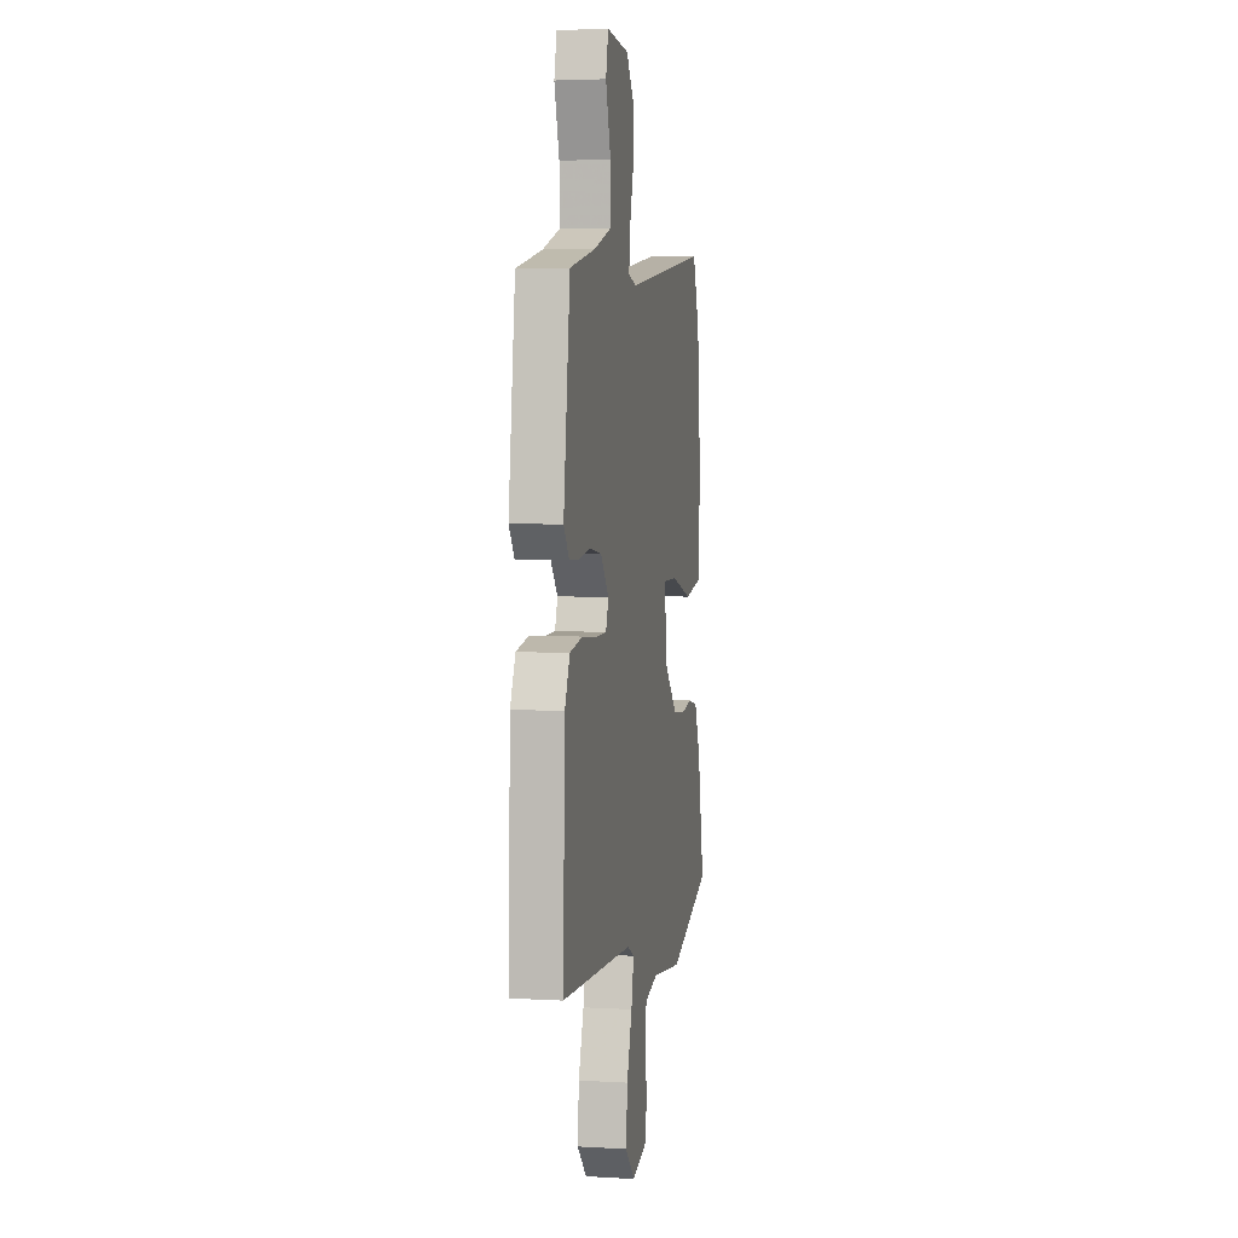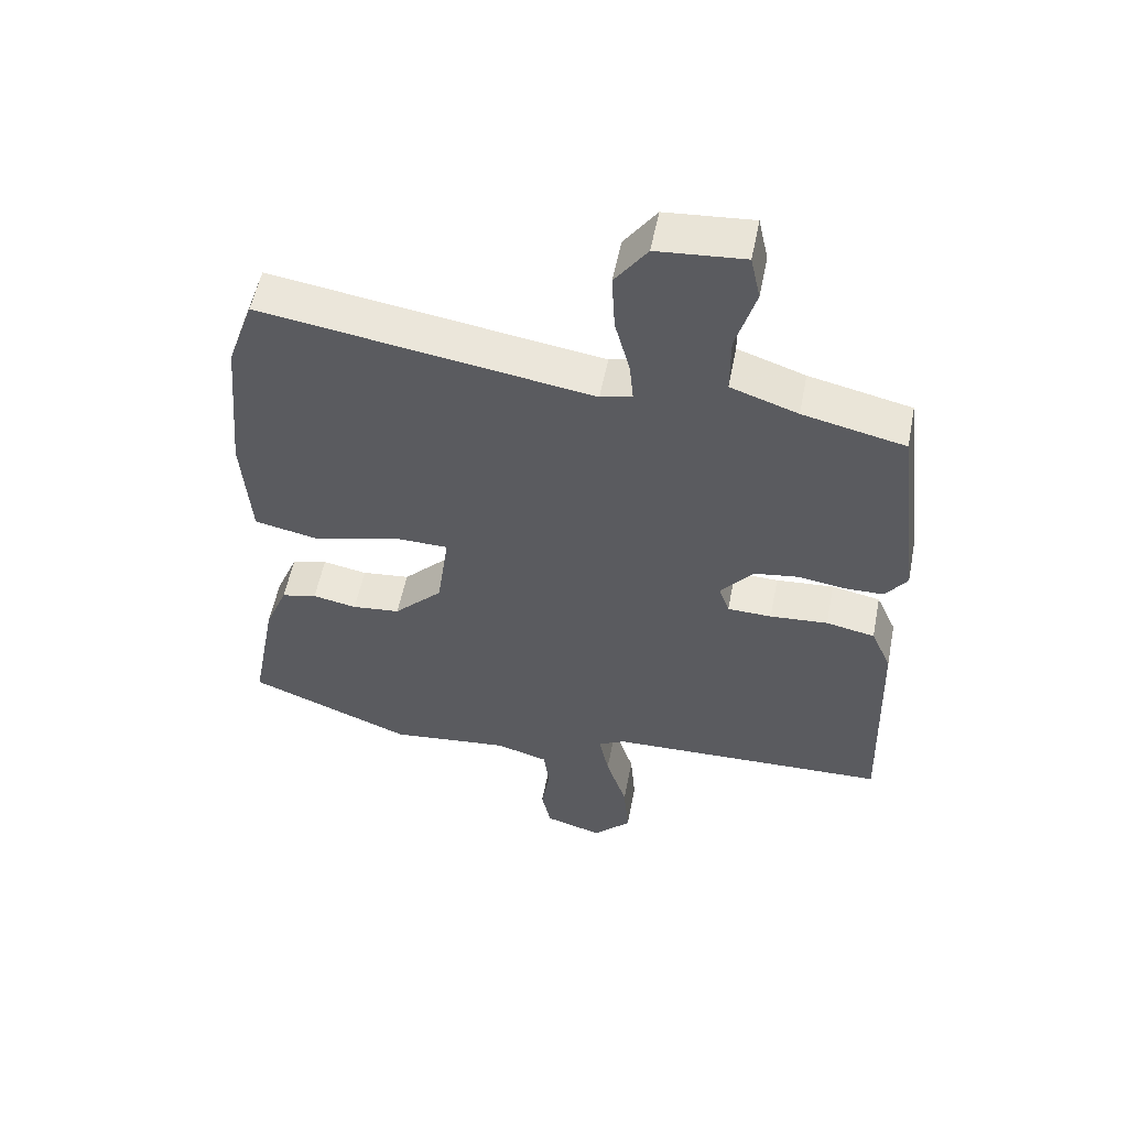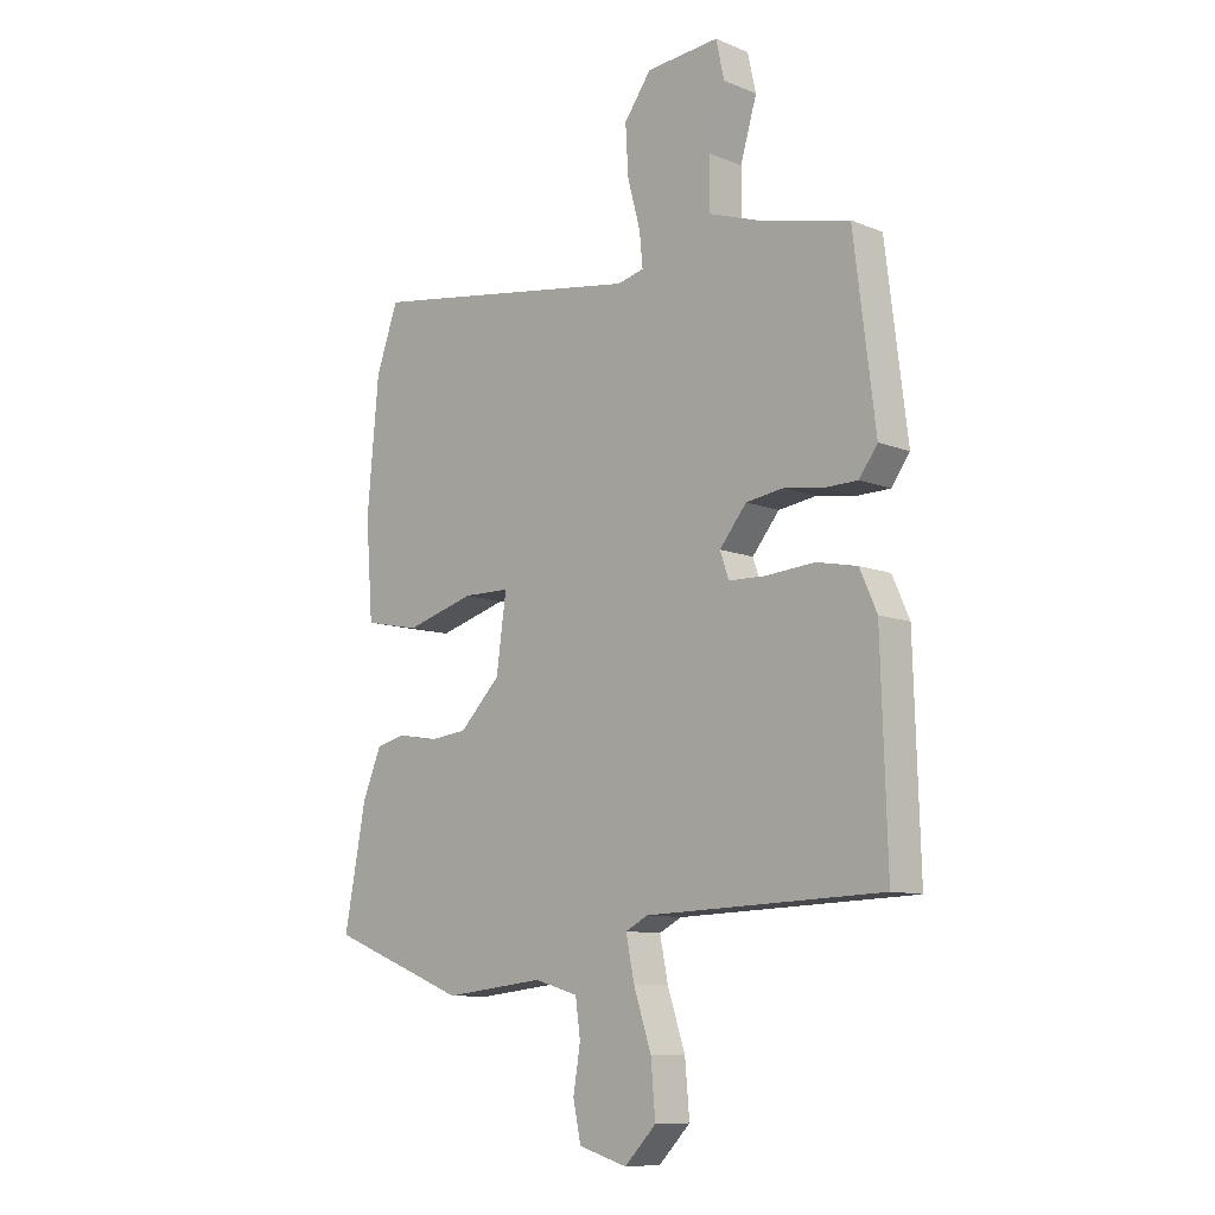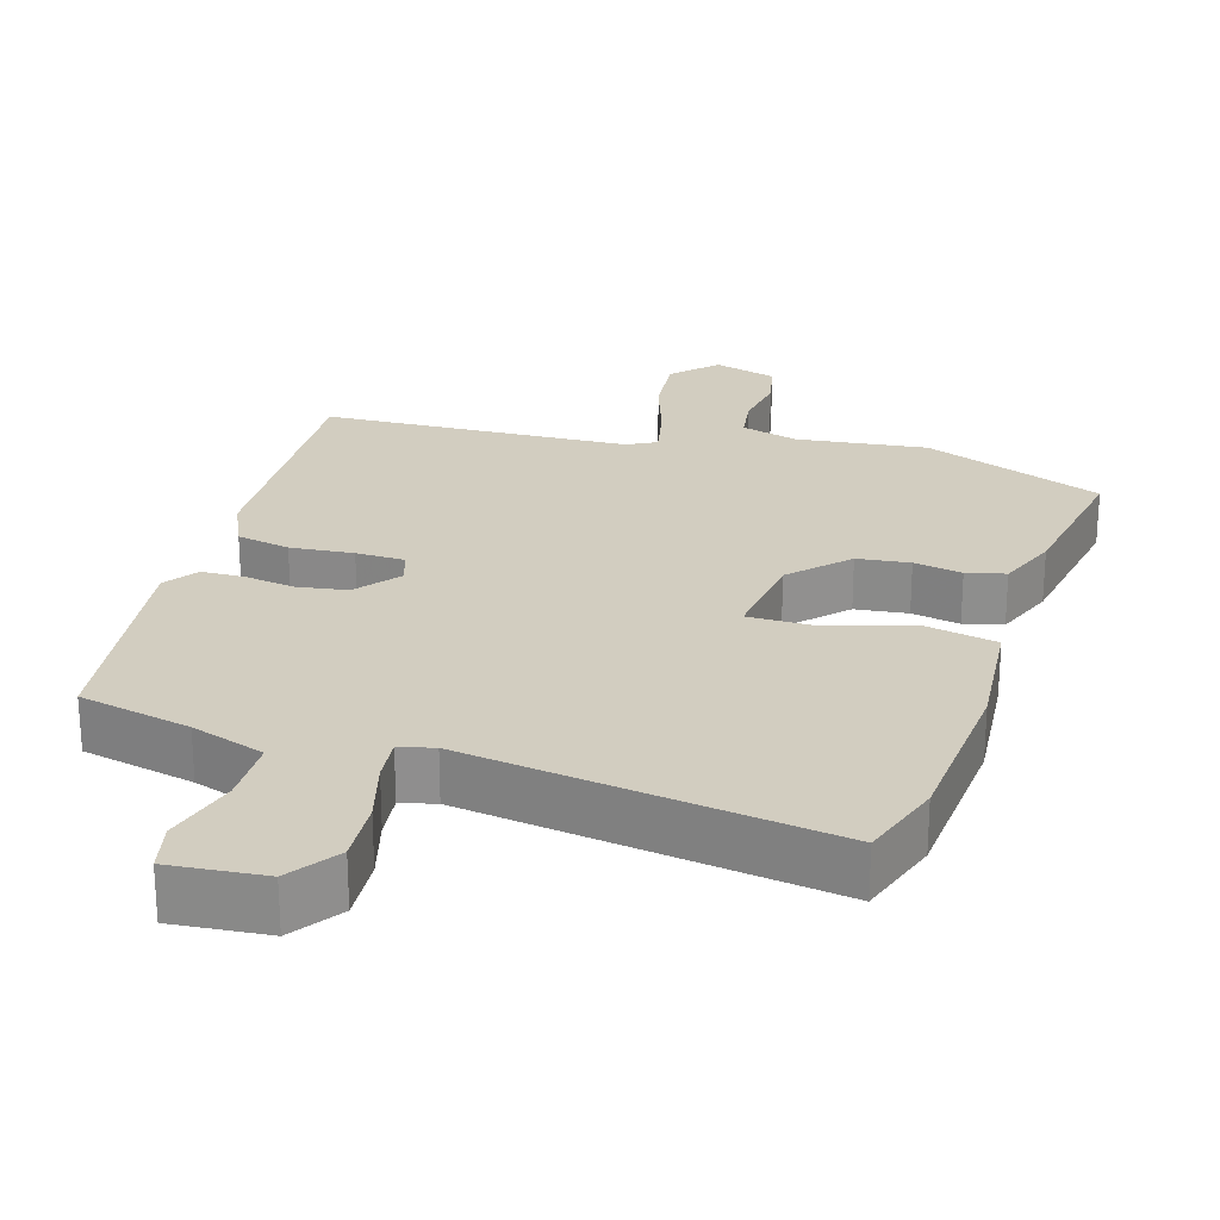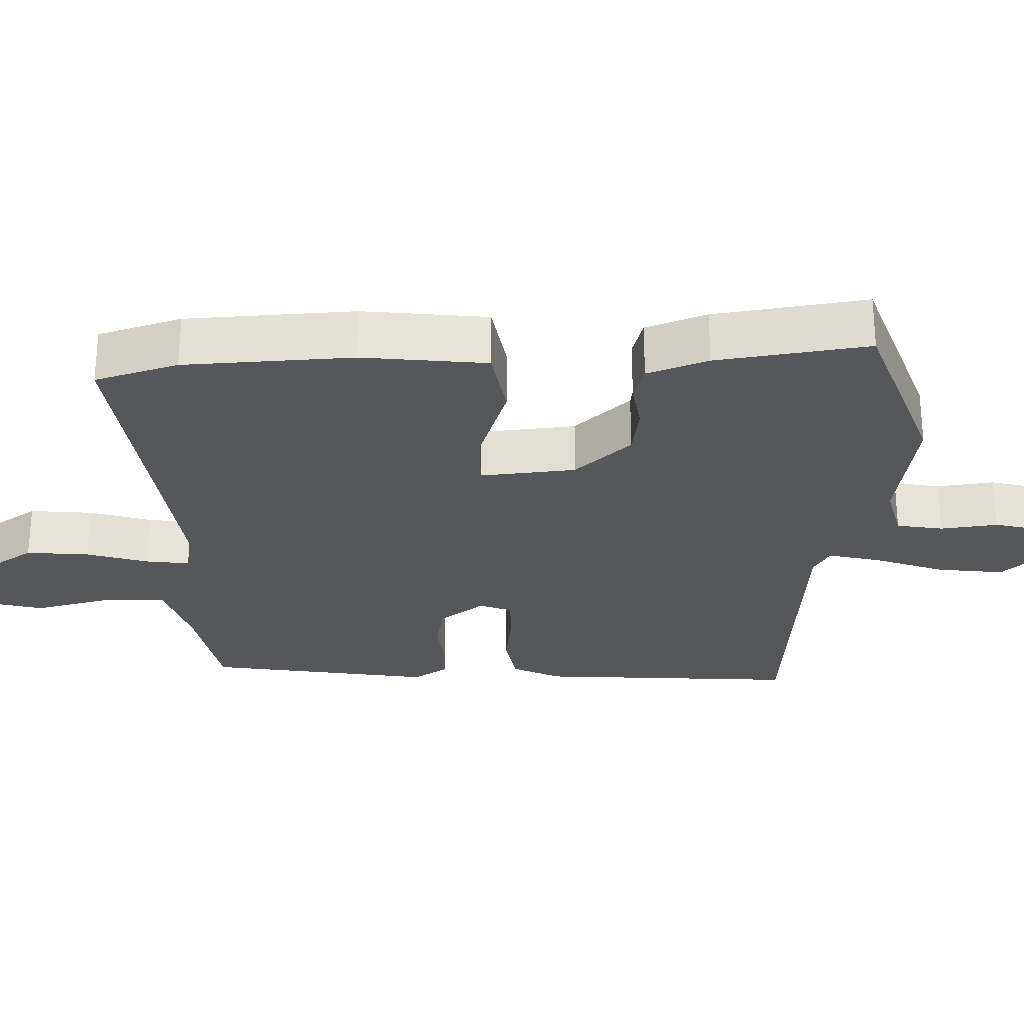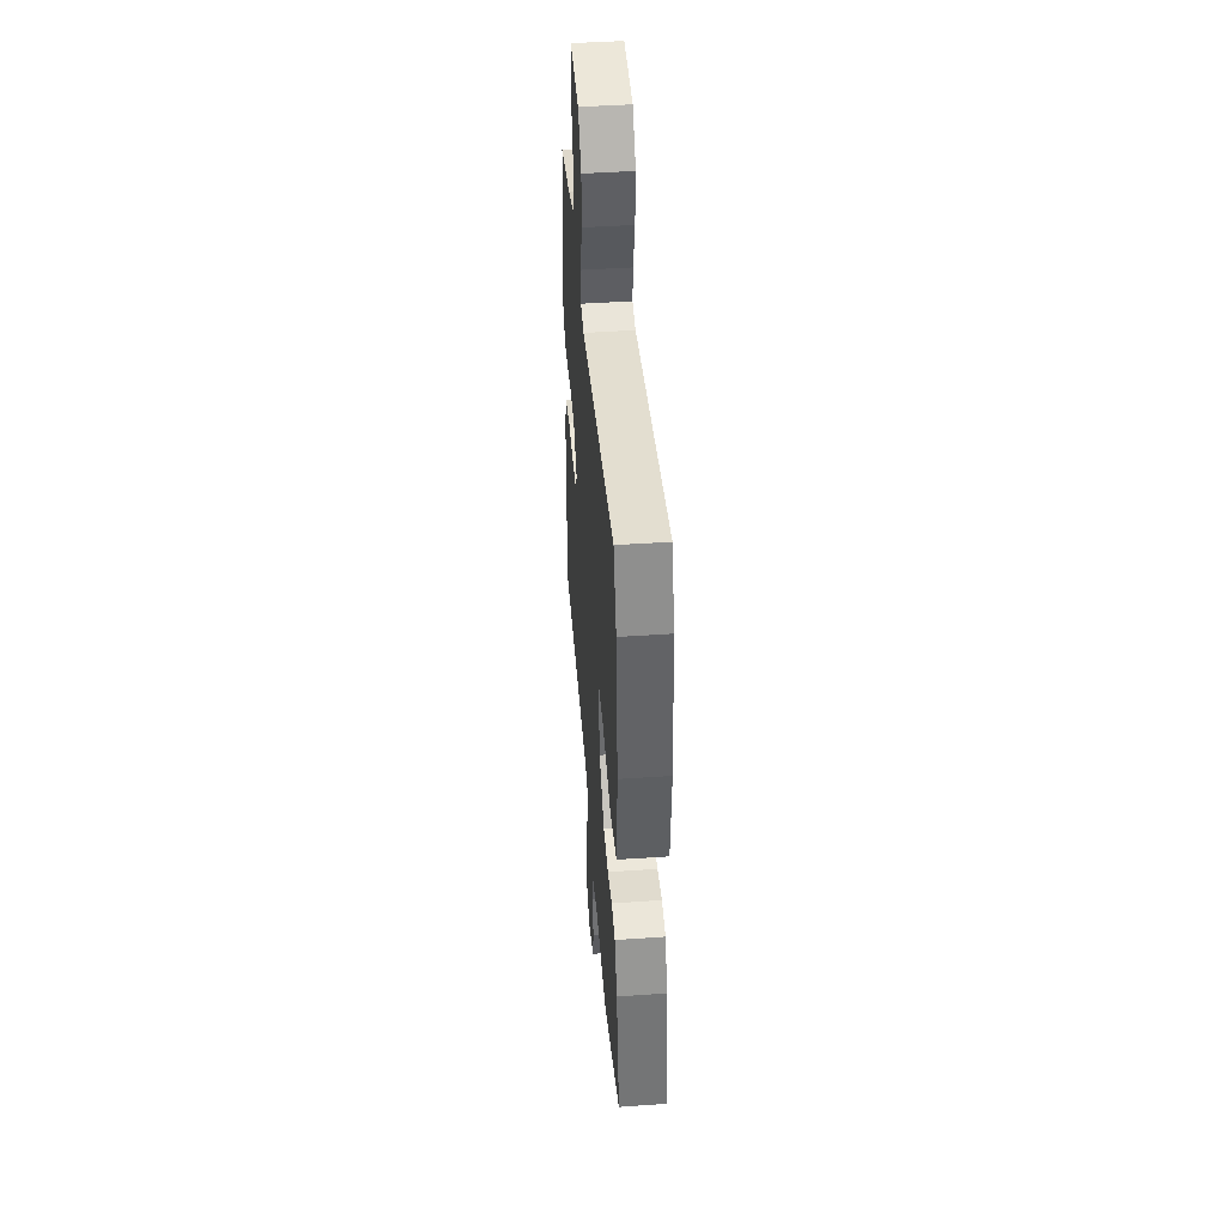
<metadata>
{"format":"obj","ext":"obj","renderer":"f3d","projection":"perspective","resolution":1024,"background":"white","views":[{"elev":3.8,"azim":-78.9,"up":"+Z"},{"elev":55.0,"azim":-168.9,"up":"+Z"},{"elev":-10.0,"azim":-135.9,"up":"+Z"},{"elev":24.7,"azim":16.3,"up":"+Y"},{"elev":-27.1,"azim":89.5,"up":"+Y"},{"elev":44.6,"azim":85.4,"up":"+Z"}]}
</metadata>
<code>
v 0.484 0.07 0.545
v 0.524 0.07 0.431
v 0.545 0.07 0.198
v 0.532 0.07 0.025
v 0.431 0.07 0.004
v 0.306 0.07 0.04
v 0.221 0.07 0.039
v 0.239 0.07 -0.093
v 0.313 0.07 -0.168
v 0.386 0.07 -0.176
v 0.453 0.07 -0.163
v 0.507 0.07 -0.176
v 0.541 0.07 -0.259
v 0.58 0.07 -0.468
v 0.331 0.07 -0.567
v 0.149 0.07 -0.547
v 0.07 0.07 -0.57
v 0.061 0.07 -0.635
v 0.074 0.07 -0.714
v 0.06 0.07 -0.781
v -0.028 0.07 -0.807
v -0.085 0.07 -0.748
v -0.077 0.07 -0.655
v -0.045 0.07 -0.557
v -0.03 0.07 -0.483
v -0.071 0.07 -0.462
v -0.499 0.07 -0.448
v -0.488 0.07 -0.086
v -0.457 0.07 -0.016
v -0.383 0.07 -0.001
v -0.295 0.07 -0.008
v -0.228 0.07 -0.006
v -0.212 0.07 0.04
v -0.261 0.07 0.1
v -0.329 0.07 0.11
v -0.4 0.07 0.099
v -0.46 0.07 0.1
v -0.493 0.07 0.146
v -0.454 0.07 0.463
v -0.299 0.07 0.498
v -0.197 0.07 0.533
v -0.197 0.07 0.624
v -0.227 0.07 0.726
v -0.212 0.07 0.794
v -0.08 0.07 0.783
v -0.031 0.07 0.715
v -0.036 0.07 0.627
v -0.059 0.07 0.541
v -0.065 0.07 0.48
v -0.017 0.07 0.468
v 0.484 0 0.545
v 0.524 0 0.431
v 0.545 0 0.198
v 0.532 0 0.025
v 0.431 0 0.004
v 0.306 0 0.04
v 0.221 0 0.039
v 0.239 0 -0.093
v 0.313 0 -0.168
v 0.386 0 -0.176
v 0.453 0 -0.163
v 0.507 0 -0.176
v 0.541 0 -0.259
v 0.58 0 -0.468
v 0.331 0 -0.567
v 0.149 0 -0.547
v 0.07 0 -0.57
v 0.061 0 -0.635
v 0.074 0 -0.714
v 0.06 0 -0.781
v -0.028 0 -0.807
v -0.085 0 -0.748
v -0.077 0 -0.655
v -0.045 0 -0.557
v -0.03 0 -0.483
v -0.071 0 -0.462
v -0.499 0 -0.448
v -0.488 0 -0.086
v -0.457 0 -0.016
v -0.383 0 -0.001
v -0.295 0 -0.008
v -0.228 0 -0.006
v -0.212 0 0.04
v -0.261 0 0.1
v -0.329 0 0.11
v -0.4 0 0.099
v -0.46 0 0.1
v -0.493 0 0.146
v -0.454 0 0.463
v -0.299 0 0.498
v -0.197 0 0.533
v -0.197 0 0.624
v -0.227 0 0.726
v -0.212 0 0.794
v -0.08 0 0.783
v -0.031 0 0.715
v -0.036 0 0.627
v -0.059 0 0.541
v -0.065 0 0.48
v -0.017 0 0.468
f 45 46 47 48
f 45 48 49
f 42 43 44 45
f 41 42 45 49
f 40 41 49
f 39 40 49 50
f 35 36 37 38
f 34 35 38 39
f 33 34 39 50
f 28 29 30 31
f 26 27 28 31
f 25 26 31 32
f 21 22 23 24
f 21 24 25
f 18 19 20 21
f 17 18 21 25
f 16 17 25 32
f 10 11 12 13
f 9 10 13 14
f 8 9 14 15
f 3 4 5 6
f 3 6 7
f 2 3 7
f 1 2 7
f 50 1 7
f 33 50 7 8
f 16 32 33
f 8 15 16 33
f 98 97 96 95
f 99 98 95
f 95 94 93 92
f 99 95 92 91
f 99 91 90
f 100 99 90 89
f 88 87 86 85
f 89 88 85 84
f 100 89 84 83
f 81 80 79 78
f 81 78 77 76
f 82 81 76 75
f 74 73 72 71
f 75 74 71
f 71 70 69 68
f 75 71 68 67
f 82 75 67 66
f 63 62 61 60
f 64 63 60 59
f 65 64 59 58
f 56 55 54 53
f 57 56 53
f 57 53 52
f 57 52 51
f 57 51 100
f 58 57 100 83
f 83 82 66
f 83 66 65 58
f 1 51 52 2
f 2 52 53 3
f 3 53 54 4
f 4 54 55 5
f 5 55 56 6
f 6 56 57 7
f 7 57 58 8
f 8 58 59 9
f 9 59 60 10
f 10 60 61 11
f 11 61 62 12
f 12 62 63 13
f 13 63 64 14
f 14 64 65 15
f 15 65 66 16
f 16 66 67 17
f 17 67 68 18
f 18 68 69 19
f 19 69 70 20
f 20 70 71 21
f 21 71 72 22
f 22 72 73 23
f 23 73 74 24
f 24 74 75 25
f 25 75 76 26
f 26 76 77 27
f 27 77 78 28
f 28 78 79 29
f 29 79 80 30
f 30 80 81 31
f 31 81 82 32
f 32 82 83 33
f 33 83 84 34
f 34 84 85 35
f 35 85 86 36
f 36 86 87 37
f 37 87 88 38
f 38 88 89 39
f 39 89 90 40
f 40 90 91 41
f 41 91 92 42
f 42 92 93 43
f 43 93 94 44
f 44 94 95 45
f 45 95 96 46
f 46 96 97 47
f 47 97 98 48
f 48 98 99 49
f 49 99 100 50
f 50 100 51 1

</code>
